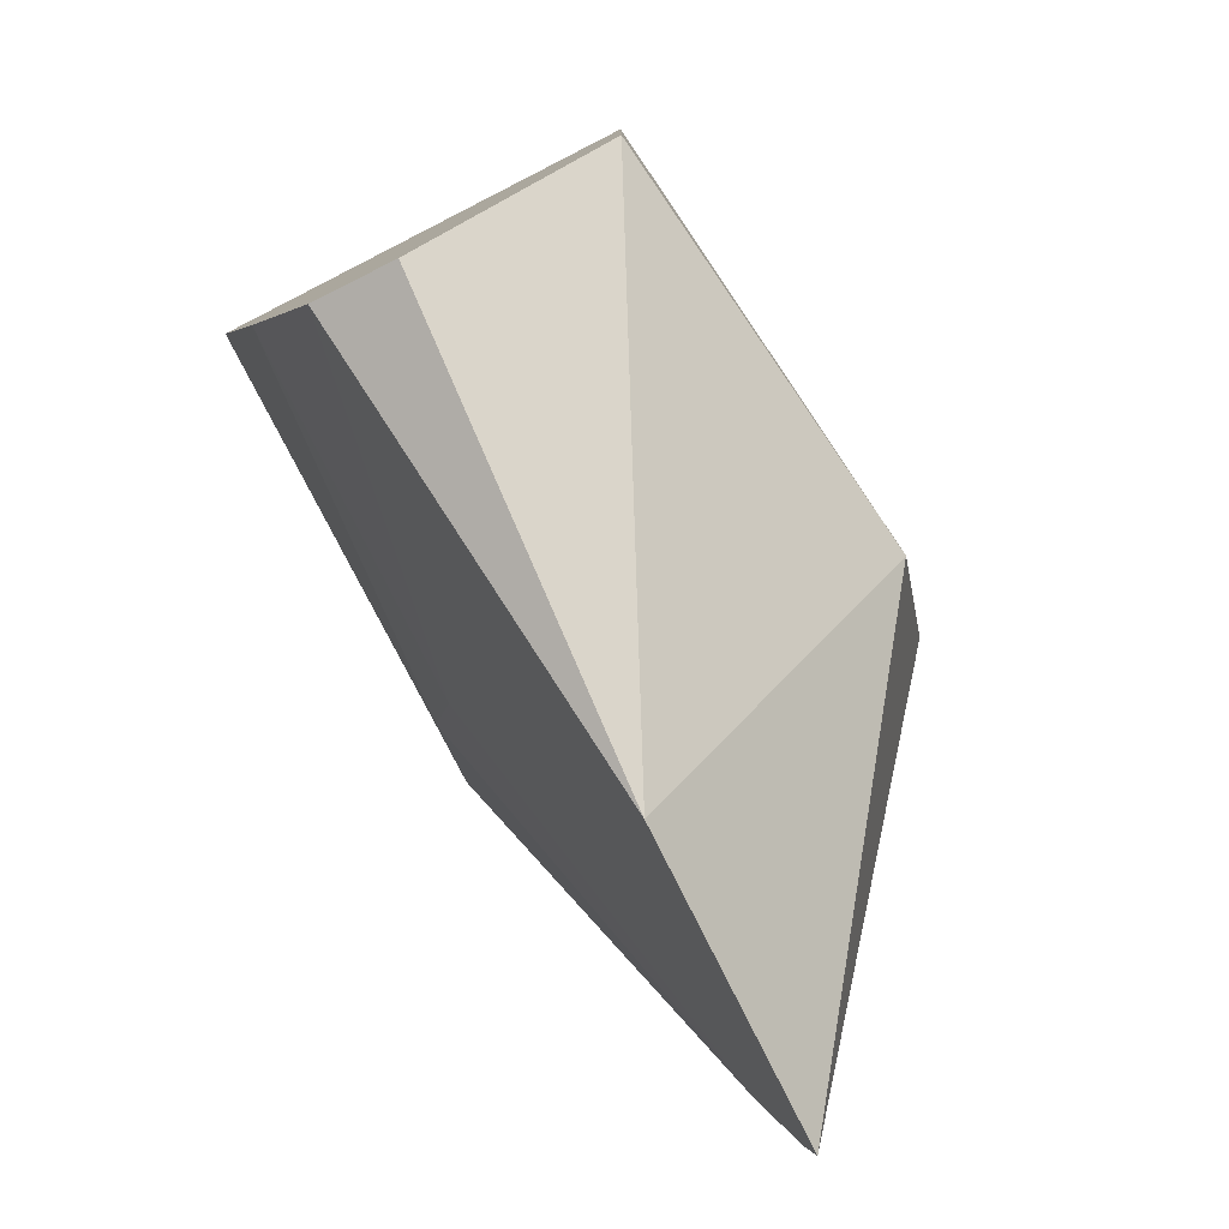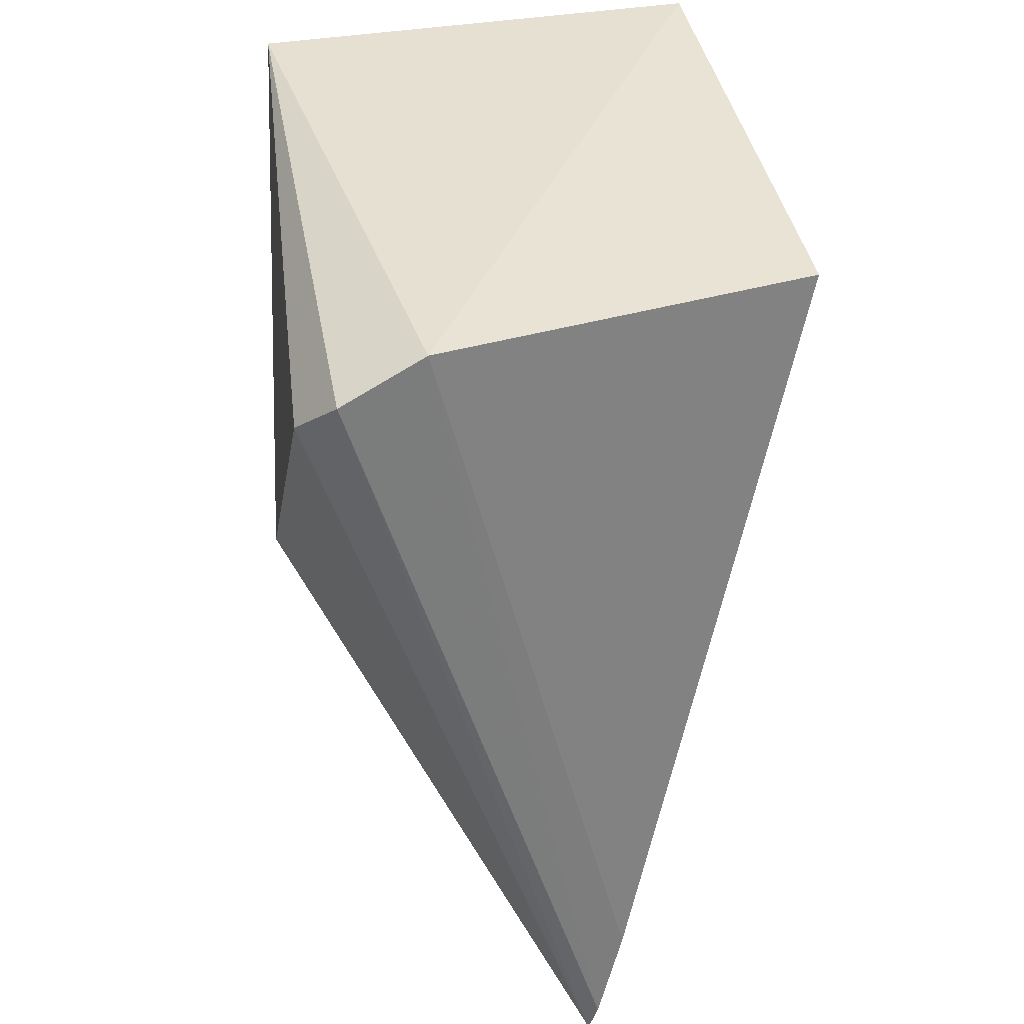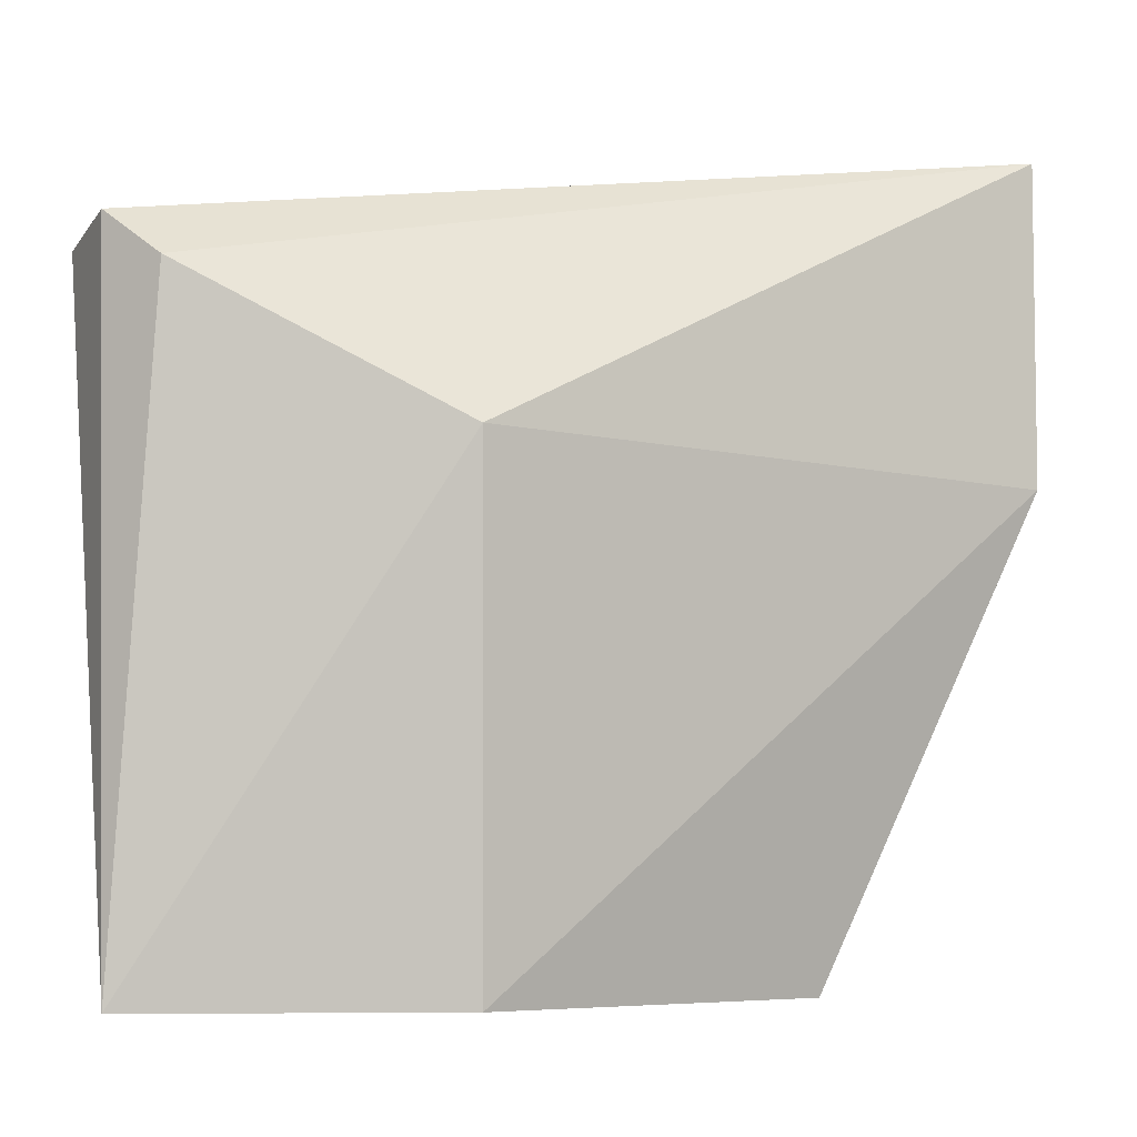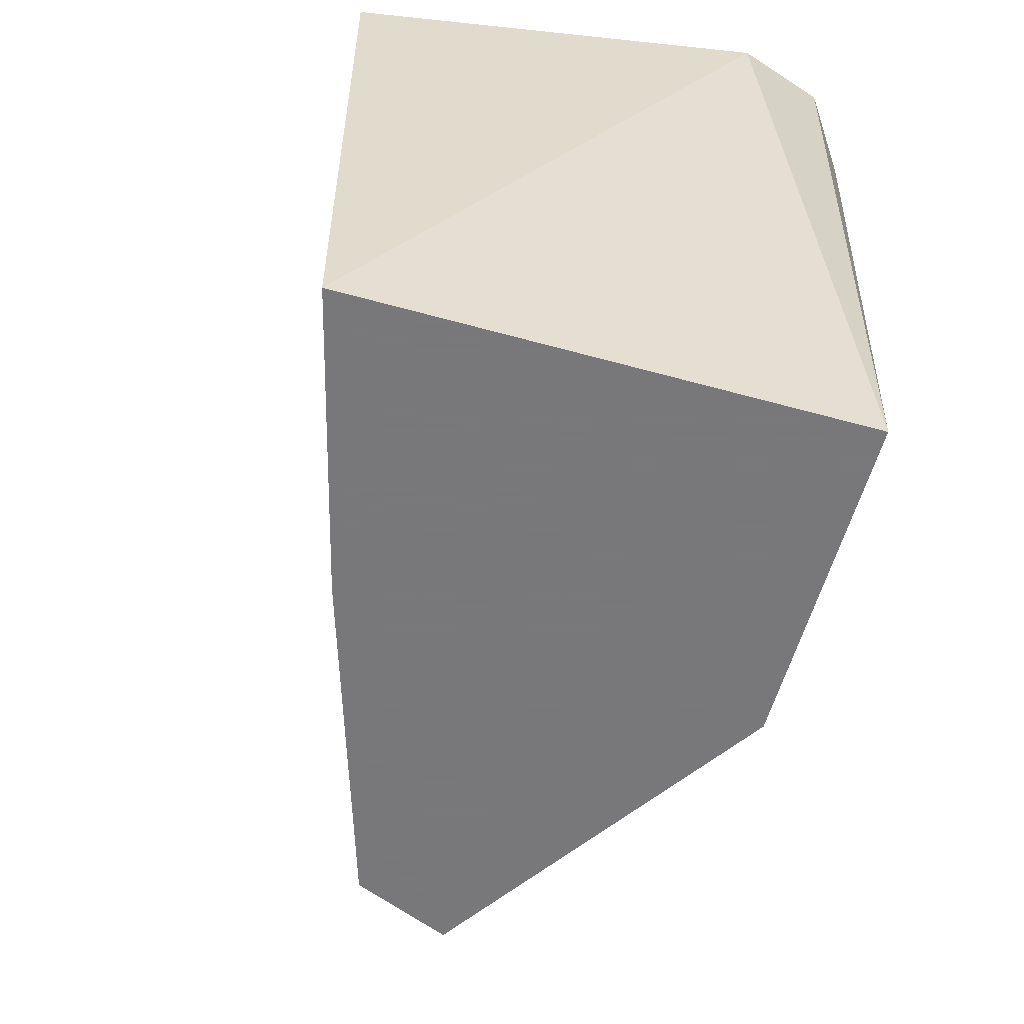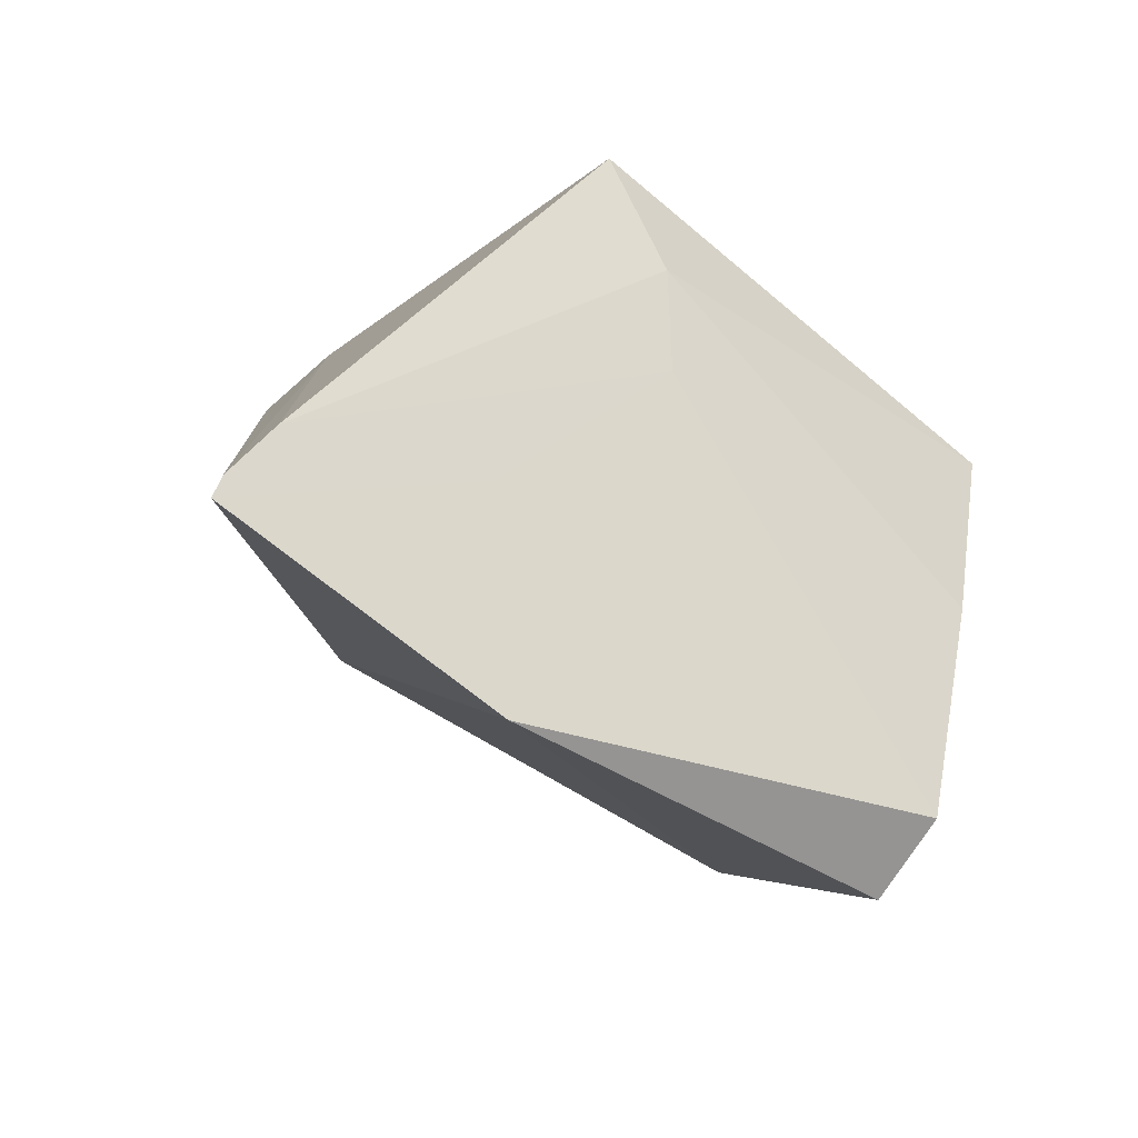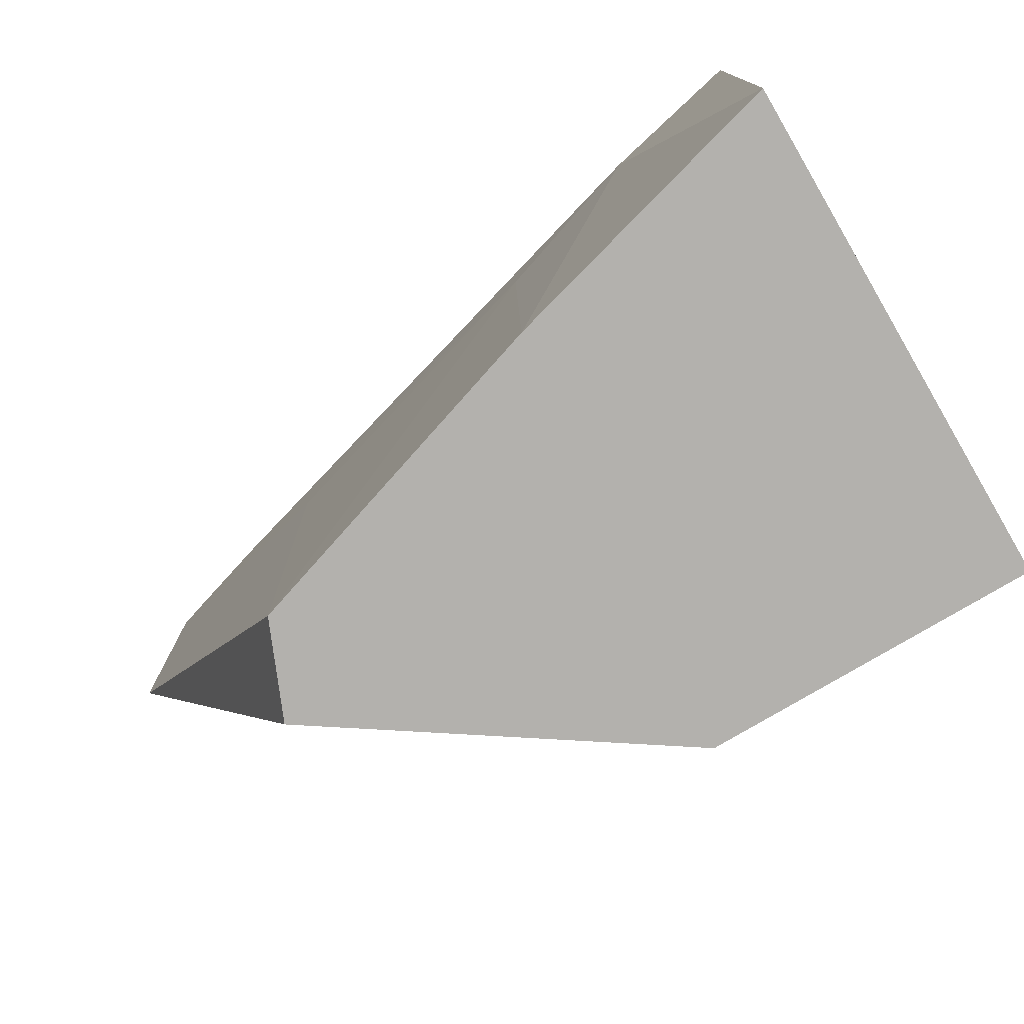
<metadata>
{"format":"obj","ext":"obj","renderer":"f3d","projection":"perspective","resolution":1024,"background":"white","views":[{"elev":-78.7,"azim":-153.0,"up":"+Y"},{"elev":42.0,"azim":-10.5,"up":"+Y"},{"elev":-5.9,"azim":-93.6,"up":"+Z"},{"elev":-57.6,"azim":164.2,"up":"+Z"},{"elev":-65.6,"azim":50.0,"up":"+Y"},{"elev":-79.2,"azim":120.4,"up":"+Z"}]}
</metadata>
<code>
v 0.3573 0.2796 -0.128
v 0.3939 0.4019 -0.2417
v 0.3942 0.4039 -0.1604
v 0.3367 0.4081 -0.1468
v 0.3249 0.3561 -0.2417
v 0.3631 0.2975 -0.1312
v 0.3684 0.3162 -0.2417
v 0.3157 0.3566 -0.1715
v 0.3249 0.4015 -0.2417
v 0.3241 0.4032 -0.1441
v 0.3905 0.3831 -0.175
v 0.3569 0.2798 -0.1735
v 0.3838 0.3614 -0.1809
v 0.3587 0.2841 -0.128
v 0.3187 0.3953 -0.1507
v 0.3831 0.3617 -0.2417
v 0.3685 0.3143 -0.1603
v 0.3552 0.3106 -0.2417
f 3 2 4
f 6 3 4
f 9 4 2
f 9 2 5
f 9 5 8
f 10 4 9
f 11 2 3
f 11 3 6
f 12 8 5
f 12 1 8
f 13 11 6
f 14 6 4
f 14 4 10
f 14 10 1
f 15 8 1
f 15 1 10
f 15 10 9
f 15 9 8
f 16 2 11
f 16 13 7
f 16 11 13
f 17 12 7
f 17 1 12
f 17 7 13
f 17 14 1
f 17 13 6
f 17 6 14
f 18 12 5
f 18 7 12
f 18 16 7
f 18 5 2
f 18 2 16

</code>
